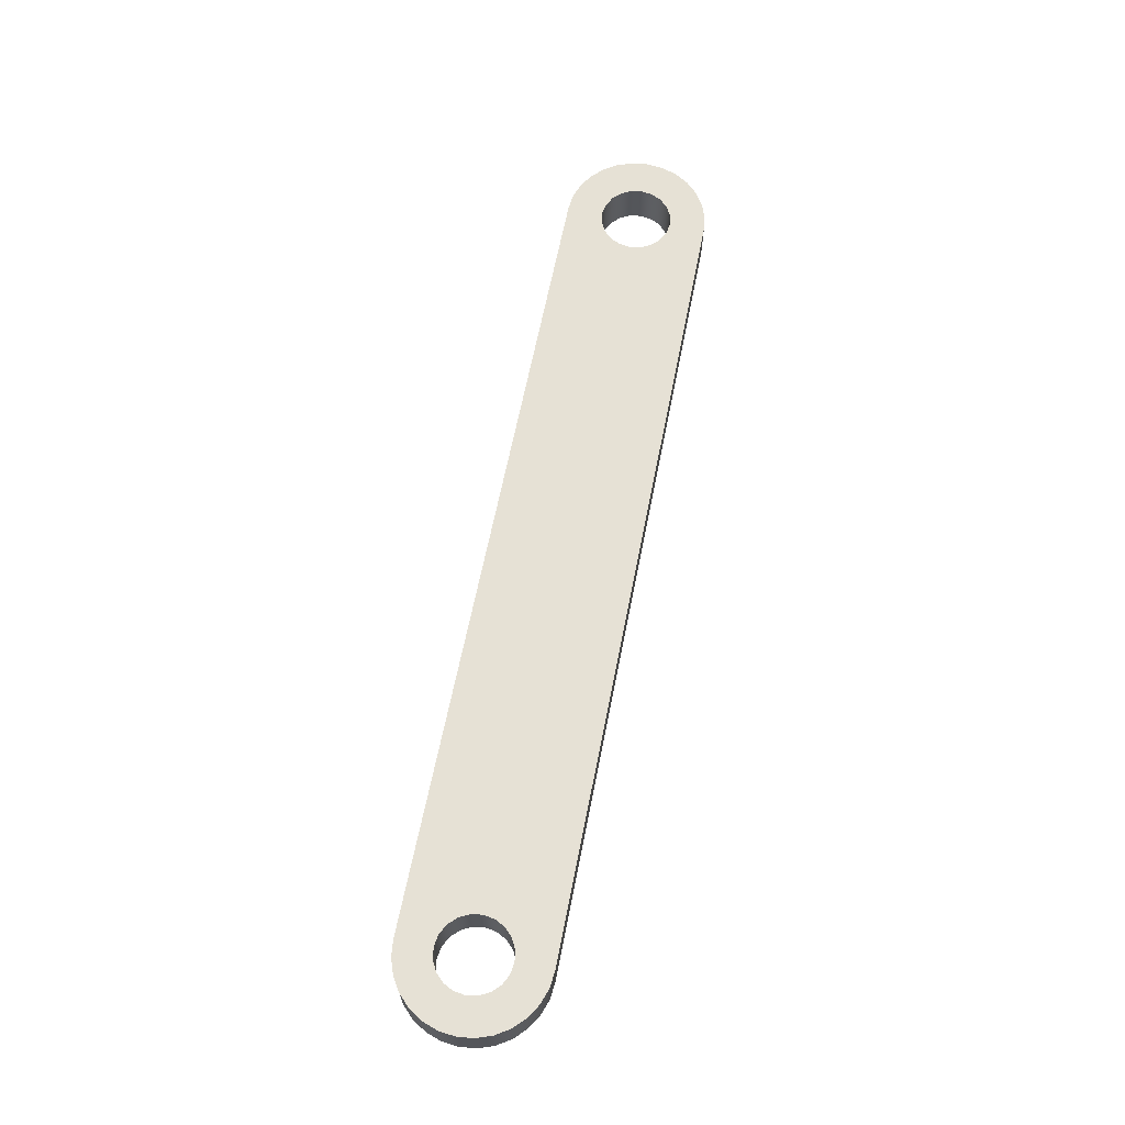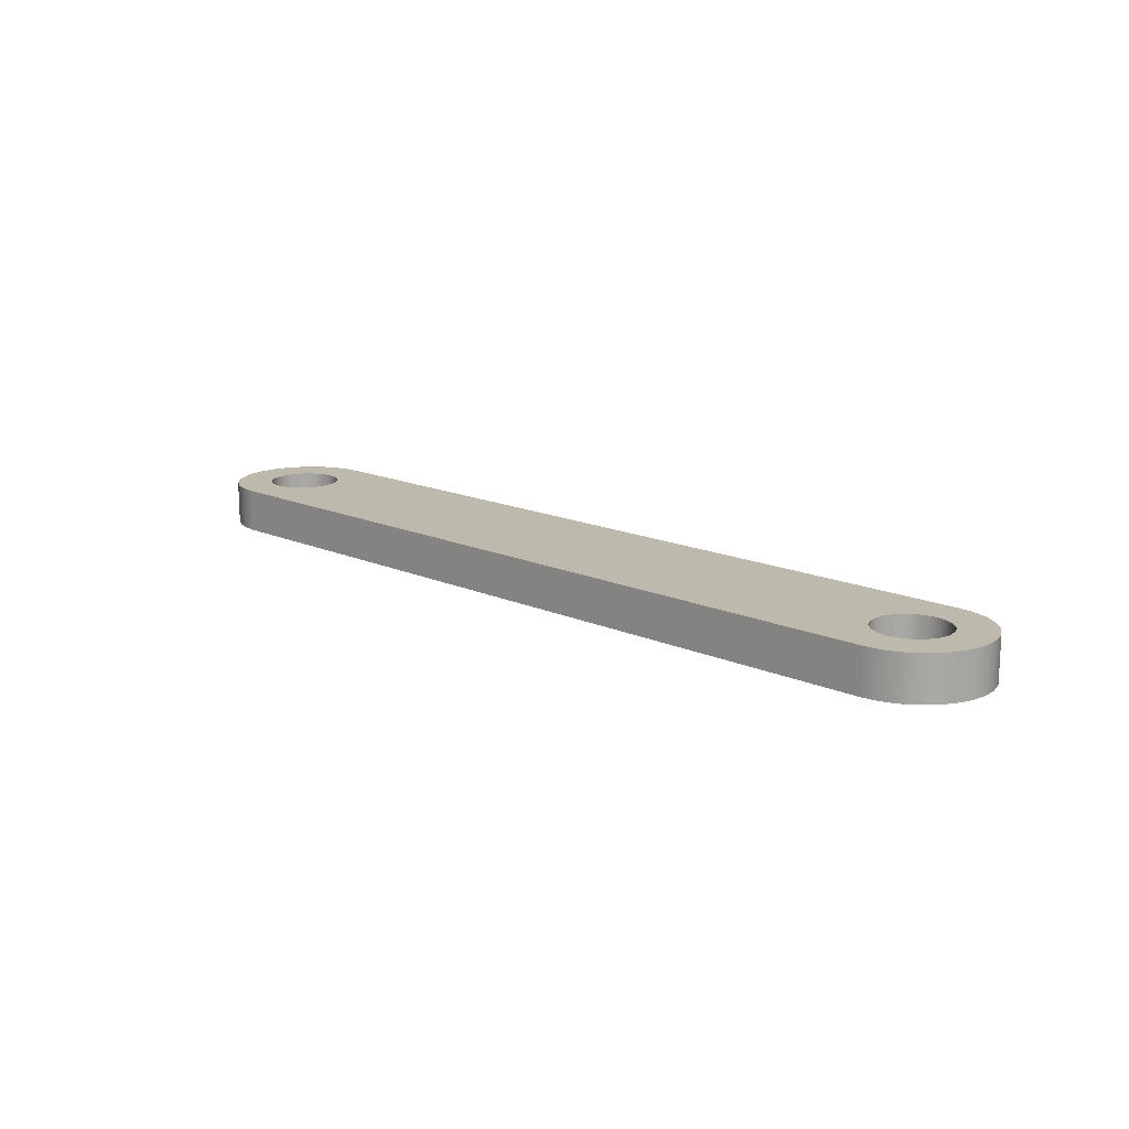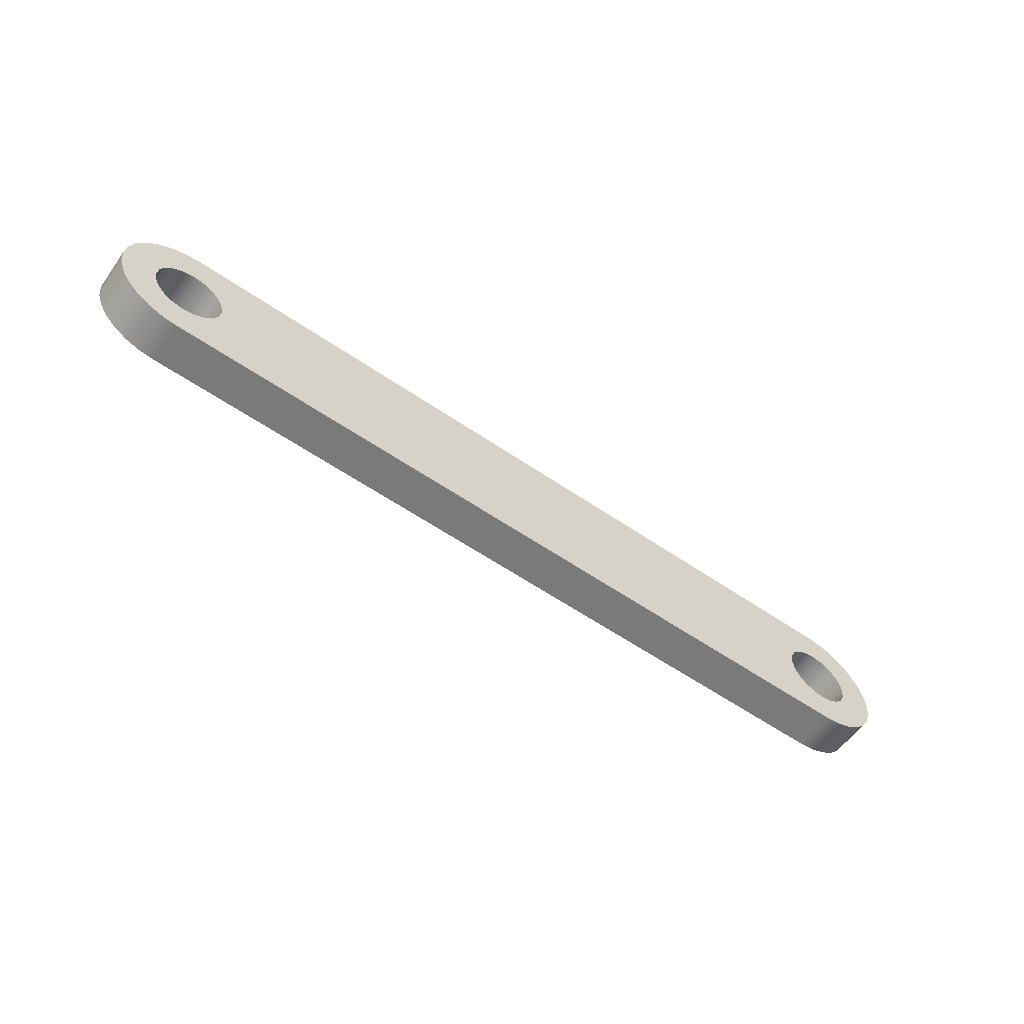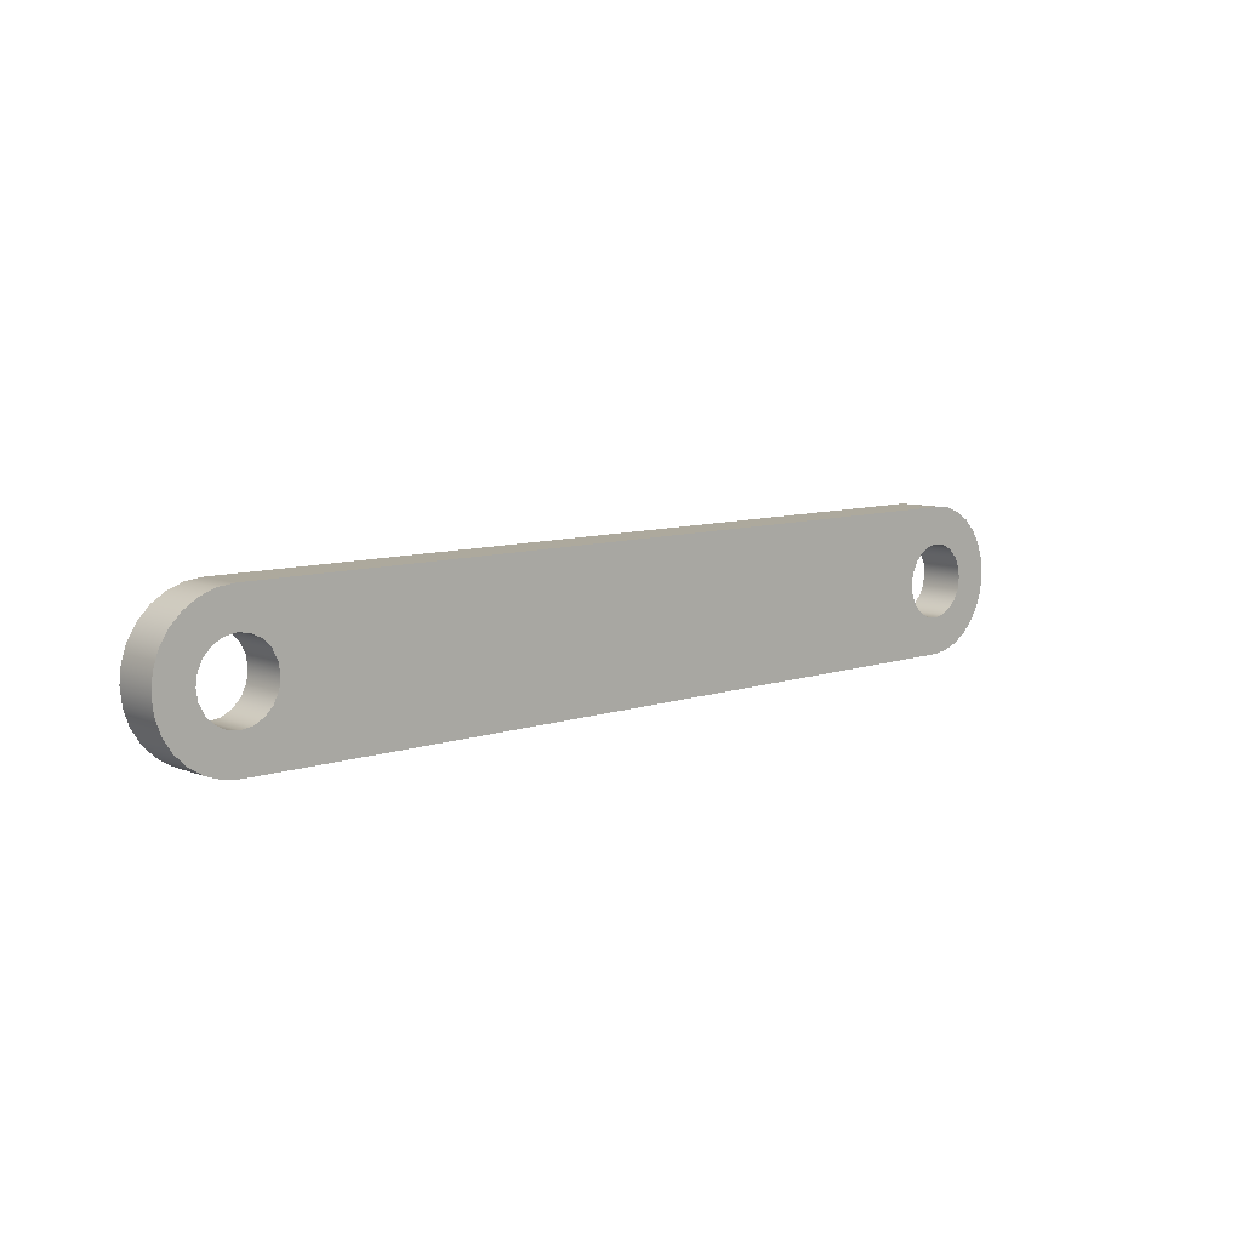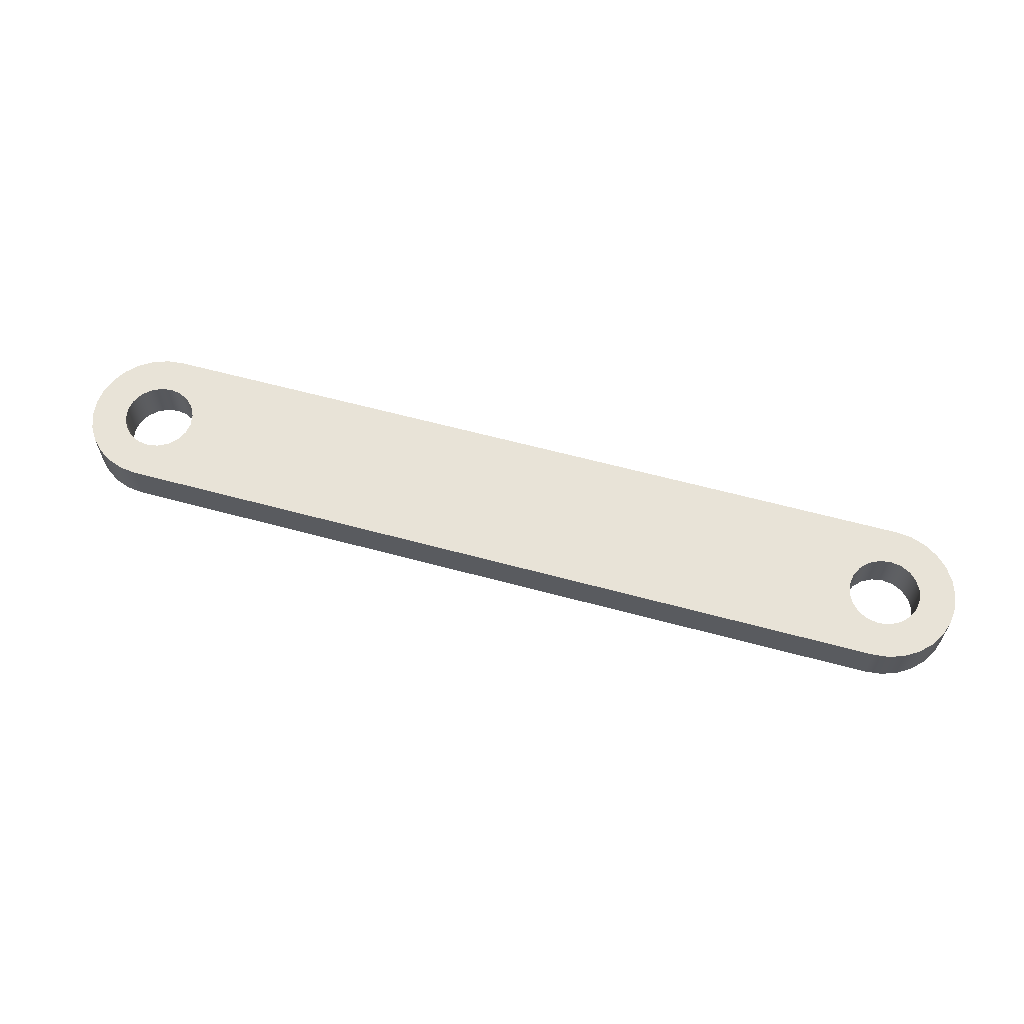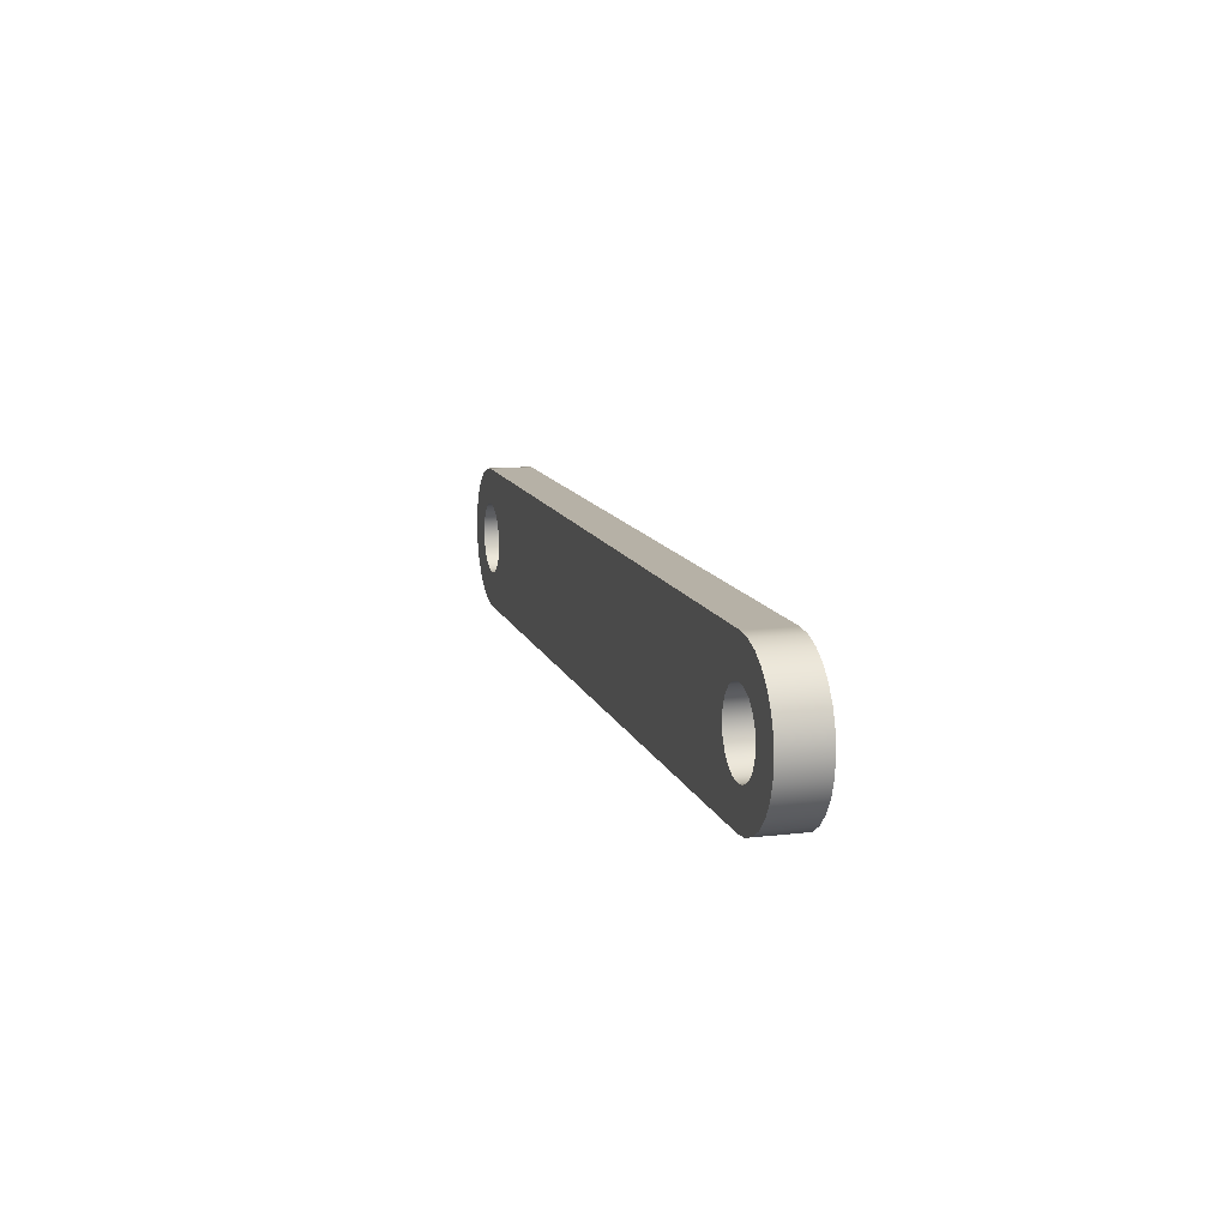
<metadata>
{"format":"obj","ext":"obj","renderer":"f3d","projection":"perspective","resolution":1024,"background":"white","views":[{"elev":64.4,"azim":101.2,"up":"+Z"},{"elev":15.2,"azim":-136.3,"up":"+Z"},{"elev":-58.1,"azim":144.5,"up":"+Y"},{"elev":8.8,"azim":137.1,"up":"+Y"},{"elev":61.6,"azim":-164.6,"up":"+Z"},{"elev":12.1,"azim":-105.5,"up":"+Y"}]}
</metadata>
<code>
v 2.5 -2.001 0
v 2.513 -2.112 0
v 2.549 -2.218 0
v 2.609 -2.312 0
v 2.688 -2.391 0
v 2.782 -2.451 0
v 2.888 -2.487 0
v 2.999 -2.5 0
v 2.999 -2.5 0.3
v 2.888 -2.487 0.3
v 2.782 -2.451 0.3
v 2.688 -2.391 0.3
v 2.609 -2.312 0.3
v 2.549 -2.218 0.3
v 2.513 -2.112 0.3
v 2.5 -2.001 0.3
v 8.25 -2 0.3
v 8.262 -1.923 0.3
v 8.298 -1.853 0.3
v 8.353 -1.798 0.3
v 8.423 -1.762 0.3
v 8.5 -1.75 0.3
v 8.577 -1.762 0.3
v 8.647 -1.798 0.3
v 8.702 -1.853 0.3
v 8.738 -1.923 0.3
v 8.75 -2 0.3
v 8.738 -2.077 0.3
v 8.702 -2.147 0.3
v 8.647 -2.202 0.3
v 8.577 -2.238 0.3
v 8.5 -2.25 0.3
v 8.423 -2.238 0.3
v 8.353 -2.202 0.3
v 8.298 -2.147 0.3
v 8.262 -2.077 0.3
v 2.75 -2 0.3
v 2.762 -1.923 0.3
v 2.798 -1.853 0.3
v 2.853 -1.798 0.3
v 2.923 -1.762 0.3
v 3 -1.75 0.3
v 3.077 -1.762 0.3
v 3.147 -1.798 0.3
v 3.202 -1.853 0.3
v 3.238 -1.923 0.3
v 3.25 -2 0.3
v 3.238 -2.077 0.3
v 3.202 -2.147 0.3
v 3.147 -2.202 0.3
v 3.077 -2.238 0.3
v 3 -2.25 0.3
v 2.923 -2.238 0.3
v 2.853 -2.202 0.3
v 2.798 -2.147 0.3
v 2.762 -2.077 0.3
v 9 -1.999 0.3
v 8.987 -1.888 0.3
v 8.951 -1.782 0.3
v 8.891 -1.688 0.3
v 8.812 -1.609 0.3
v 8.718 -1.549 0.3
v 8.612 -1.513 0.3
v 8.501 -1.5 0.3
v 2.999 -1.5 0.3
v 2.888 -1.513 0.3
v 2.782 -1.549 0.3
v 2.688 -1.609 0.3
v 2.609 -1.688 0.3
v 2.549 -1.782 0.3
v 2.513 -1.888 0.3
v 2.5 -1.999 0.3
v 2.5 -2.001 0.3
v 2.513 -2.112 0.3
v 2.549 -2.218 0.3
v 2.609 -2.312 0.3
v 2.688 -2.391 0.3
v 2.782 -2.451 0.3
v 2.888 -2.487 0.3
v 2.999 -2.5 0.3
v 8.501 -2.5 0.3
v 8.612 -2.487 0.3
v 8.718 -2.451 0.3
v 8.812 -2.391 0.3
v 8.891 -2.312 0.3
v 8.951 -2.218 0.3
v 8.987 -2.112 0.3
v 9 -2.001 0.3
v 2.5 -1.999 0
v 2.5 -2.001 0
v 2.5 -2.001 0.3
v 2.5 -1.999 0.3
v 8.501 -1.5 0
v 2.999 -1.5 0
v 2.999 -1.5 0.3
v 8.501 -1.5 0.3
v 2.75 -2 0.3
v 2.762 -2.077 0.3
v 2.798 -2.147 0.3
v 2.853 -2.202 0.3
v 2.923 -2.238 0.3
v 3 -2.25 0.3
v 3.077 -2.238 0.3
v 3.147 -2.202 0.3
v 3.202 -2.147 0.3
v 3.238 -2.077 0.3
v 3.25 -2 0.3
v 3.238 -1.923 0.3
v 3.202 -1.853 0.3
v 3.147 -1.798 0.3
v 3.077 -1.762 0.3
v 3 -1.75 0.3
v 2.923 -1.762 0.3
v 2.853 -1.798 0.3
v 2.798 -1.853 0.3
v 2.762 -1.923 0.3
v 2.75 -2 0
v 2.762 -1.923 0
v 2.798 -1.853 0
v 2.853 -1.798 0
v 2.923 -1.762 0
v 3 -1.75 0
v 3.077 -1.762 0
v 3.147 -1.798 0
v 3.202 -1.853 0
v 3.238 -1.923 0
v 3.25 -2 0
v 3.238 -2.077 0
v 3.202 -2.147 0
v 3.147 -2.202 0
v 3.077 -2.238 0
v 3 -2.25 0
v 2.923 -2.238 0
v 2.853 -2.202 0
v 2.798 -2.147 0
v 2.762 -2.077 0
v 2.75 -2 0.3
v 2.75 -2 0
v 2.999 -2.5 0
v 8.501 -2.5 0
v 8.501 -2.5 0.3
v 2.999 -2.5 0.3
v 8.25 -2 0
v 8.262 -2.077 0
v 8.298 -2.147 0
v 8.353 -2.202 0
v 8.423 -2.238 0
v 8.5 -2.25 0
v 8.577 -2.238 0
v 8.647 -2.202 0
v 8.702 -2.147 0
v 8.738 -2.077 0
v 8.75 -2 0
v 8.738 -1.923 0
v 8.702 -1.853 0
v 8.647 -1.798 0
v 8.577 -1.762 0
v 8.5 -1.75 0
v 8.423 -1.762 0
v 8.353 -1.798 0
v 8.298 -1.853 0
v 8.262 -1.923 0
v 2.75 -2 0
v 2.762 -2.077 0
v 2.798 -2.147 0
v 2.853 -2.202 0
v 2.923 -2.238 0
v 3 -2.25 0
v 3.077 -2.238 0
v 3.147 -2.202 0
v 3.202 -2.147 0
v 3.238 -2.077 0
v 3.25 -2 0
v 3.238 -1.923 0
v 3.202 -1.853 0
v 3.147 -1.798 0
v 3.077 -1.762 0
v 3 -1.75 0
v 2.923 -1.762 0
v 2.853 -1.798 0
v 2.798 -1.853 0
v 2.762 -1.923 0
v 8.501 -1.5 0
v 8.612 -1.513 0
v 8.718 -1.549 0
v 8.812 -1.609 0
v 8.891 -1.688 0
v 8.951 -1.782 0
v 8.987 -1.888 0
v 9 -1.999 0
v 9 -2.001 0
v 8.987 -2.112 0
v 8.951 -2.218 0
v 8.891 -2.312 0
v 8.812 -2.391 0
v 8.718 -2.451 0
v 8.612 -2.487 0
v 8.501 -2.5 0
v 2.999 -2.5 0
v 2.888 -2.487 0
v 2.782 -2.451 0
v 2.688 -2.391 0
v 2.609 -2.312 0
v 2.549 -2.218 0
v 2.513 -2.112 0
v 2.5 -2.001 0
v 2.5 -1.999 0
v 2.513 -1.888 0
v 2.549 -1.782 0
v 2.609 -1.688 0
v 2.688 -1.609 0
v 2.782 -1.549 0
v 2.888 -1.513 0
v 2.999 -1.5 0
v 9 -2.001 0
v 9 -1.999 0
v 9 -1.999 0.3
v 9 -2.001 0.3
v 8.501 -2.5 0
v 8.612 -2.487 0
v 8.718 -2.451 0
v 8.812 -2.391 0
v 8.891 -2.312 0
v 8.951 -2.218 0
v 8.987 -2.112 0
v 9 -2.001 0
v 9 -2.001 0.3
v 8.987 -2.112 0.3
v 8.951 -2.218 0.3
v 8.891 -2.312 0.3
v 8.812 -2.391 0.3
v 8.718 -2.451 0.3
v 8.612 -2.487 0.3
v 8.501 -2.5 0.3
v 8.25 -2 0.3
v 8.262 -2.077 0.3
v 8.298 -2.147 0.3
v 8.353 -2.202 0.3
v 8.423 -2.238 0.3
v 8.5 -2.25 0.3
v 8.577 -2.238 0.3
v 8.647 -2.202 0.3
v 8.702 -2.147 0.3
v 8.738 -2.077 0.3
v 8.75 -2 0.3
v 8.738 -1.923 0.3
v 8.702 -1.853 0.3
v 8.647 -1.798 0.3
v 8.577 -1.762 0.3
v 8.5 -1.75 0.3
v 8.423 -1.762 0.3
v 8.353 -1.798 0.3
v 8.298 -1.853 0.3
v 8.262 -1.923 0.3
v 8.25 -2 0
v 8.262 -1.923 0
v 8.298 -1.853 0
v 8.353 -1.798 0
v 8.423 -1.762 0
v 8.5 -1.75 0
v 8.577 -1.762 0
v 8.647 -1.798 0
v 8.702 -1.853 0
v 8.738 -1.923 0
v 8.75 -2 0
v 8.738 -2.077 0
v 8.702 -2.147 0
v 8.647 -2.202 0
v 8.577 -2.238 0
v 8.5 -2.25 0
v 8.423 -2.238 0
v 8.353 -2.202 0
v 8.298 -2.147 0
v 8.262 -2.077 0
v 8.25 -2 0.3
v 8.25 -2 0
v 9 -1.999 0
v 8.987 -1.888 0
v 8.951 -1.782 0
v 8.891 -1.688 0
v 8.812 -1.609 0
v 8.718 -1.549 0
v 8.612 -1.513 0
v 8.501 -1.5 0
v 8.501 -1.5 0.3
v 8.612 -1.513 0.3
v 8.718 -1.549 0.3
v 8.812 -1.609 0.3
v 8.891 -1.688 0.3
v 8.951 -1.782 0.3
v 8.987 -1.888 0.3
v 9 -1.999 0.3
v 2.999 -1.5 0
v 2.888 -1.513 0
v 2.782 -1.549 0
v 2.688 -1.609 0
v 2.609 -1.688 0
v 2.549 -1.782 0
v 2.513 -1.888 0
v 2.5 -1.999 0
v 2.5 -1.999 0.3
v 2.513 -1.888 0.3
v 2.549 -1.782 0.3
v 2.609 -1.688 0.3
v 2.688 -1.609 0.3
v 2.782 -1.549 0.3
v 2.888 -1.513 0.3
v 2.999 -1.5 0.3
f 16 1 15
f 15 1 2
f 15 2 14
f 14 2 3
f 14 3 13
f 13 3 4
f 13 4 12
f 12 4 5
f 12 5 11
f 11 5 6
f 11 6 10
f 10 6 7
f 10 7 9
f 9 7 8
f 18 46 17
f 17 46 47
f 17 47 36
f 36 47 48
f 36 48 35
f 35 48 49
f 35 49 34
f 34 49 50
f 34 50 81
f 81 50 80
f 80 50 51
f 80 51 52
f 46 18 45
f 45 18 19
f 45 19 44
f 44 19 20
f 44 20 65
f 65 20 64
f 64 20 21
f 64 21 22
f 23 60 22
f 22 60 61
f 22 61 62
f 60 23 59
f 59 23 24
f 59 24 25
f 59 25 58
f 58 25 26
f 58 26 57
f 57 26 27
f 57 27 88
f 88 27 28
f 88 28 87
f 87 28 29
f 87 29 86
f 86 29 30
f 86 30 31
f 86 31 85
f 85 31 32
f 85 32 84
f 84 32 83
f 83 32 81
f 83 81 82
f 32 33 81
f 81 33 34
f 38 72 37
f 37 72 73
f 37 73 56
f 56 73 74
f 56 74 55
f 55 74 75
f 55 75 54
f 54 75 53
f 53 75 76
f 53 76 52
f 52 76 77
f 52 77 78
f 72 38 71
f 71 38 39
f 71 39 70
f 70 39 40
f 70 40 41
f 70 41 69
f 69 41 42
f 69 42 68
f 68 42 67
f 67 42 65
f 67 65 66
f 42 43 65
f 65 43 44
f 63 64 62
f 62 64 22
f 79 80 78
f 78 80 52
f 89 90 92
f 92 90 91
f 93 94 96
f 96 94 95
f 98 136 97
f 97 136 138
f 137 117 116
f 116 117 118
f 116 118 115
f 115 118 119
f 115 119 114
f 114 119 120
f 114 120 113
f 113 120 121
f 113 121 112
f 112 121 122
f 112 122 111
f 111 122 123
f 111 123 110
f 110 123 124
f 110 124 109
f 109 124 125
f 109 125 108
f 108 125 126
f 108 126 107
f 107 126 127
f 107 127 106
f 106 127 128
f 106 128 105
f 105 128 129
f 105 129 104
f 104 129 130
f 104 130 103
f 103 130 131
f 103 131 102
f 102 131 132
f 102 132 101
f 101 132 133
f 101 133 100
f 100 133 134
f 100 134 99
f 99 134 135
f 99 135 98
f 98 135 136
f 139 140 142
f 142 140 141
f 144 172 143
f 143 172 173
f 143 173 162
f 162 173 174
f 162 174 161
f 161 174 175
f 161 175 160
f 160 175 176
f 160 176 183
f 183 176 214
f 214 176 177
f 214 177 178
f 172 144 171
f 171 144 145
f 171 145 170
f 170 145 146
f 170 146 199
f 199 146 198
f 198 146 147
f 198 147 148
f 149 194 148
f 148 194 195
f 148 195 196
f 194 149 193
f 193 149 150
f 193 150 151
f 193 151 192
f 192 151 152
f 192 152 191
f 191 152 153
f 191 153 190
f 190 153 154
f 190 154 189
f 189 154 155
f 189 155 188
f 188 155 156
f 188 156 157
f 188 157 187
f 187 157 158
f 187 158 186
f 186 158 185
f 185 158 183
f 185 183 184
f 158 159 183
f 183 159 160
f 164 206 163
f 163 206 207
f 163 207 182
f 182 207 208
f 182 208 181
f 181 208 209
f 181 209 180
f 180 209 179
f 179 209 210
f 179 210 178
f 178 210 211
f 178 211 212
f 206 164 205
f 205 164 165
f 205 165 204
f 204 165 166
f 204 166 167
f 204 167 203
f 203 167 168
f 203 168 202
f 202 168 201
f 201 168 199
f 201 199 200
f 168 169 199
f 199 169 170
f 197 198 196
f 196 198 148
f 213 214 212
f 212 214 178
f 215 216 218
f 218 216 217
f 234 219 233
f 233 219 220
f 233 220 232
f 232 220 221
f 232 221 231
f 231 221 222
f 231 222 230
f 230 222 223
f 230 223 229
f 229 223 224
f 229 224 228
f 228 224 225
f 228 225 227
f 227 225 226
f 236 274 235
f 235 274 276
f 275 255 254
f 254 255 256
f 254 256 253
f 253 256 257
f 253 257 252
f 252 257 258
f 252 258 251
f 251 258 259
f 251 259 250
f 250 259 260
f 250 260 249
f 249 260 261
f 249 261 248
f 248 261 262
f 248 262 247
f 247 262 263
f 247 263 246
f 246 263 264
f 246 264 245
f 245 264 265
f 245 265 244
f 244 265 266
f 244 266 243
f 243 266 267
f 243 267 242
f 242 267 268
f 242 268 241
f 241 268 269
f 241 269 240
f 240 269 270
f 240 270 239
f 239 270 271
f 239 271 238
f 238 271 272
f 238 272 237
f 237 272 273
f 237 273 236
f 236 273 274
f 292 277 291
f 291 277 278
f 291 278 290
f 290 278 279
f 290 279 289
f 289 279 280
f 289 280 288
f 288 280 281
f 288 281 287
f 287 281 282
f 287 282 286
f 286 282 283
f 286 283 285
f 285 283 284
f 308 293 307
f 307 293 294
f 307 294 306
f 306 294 295
f 306 295 305
f 305 295 296
f 305 296 304
f 304 296 297
f 304 297 303
f 303 297 298
f 303 298 302
f 302 298 299
f 302 299 301
f 301 299 300

</code>
